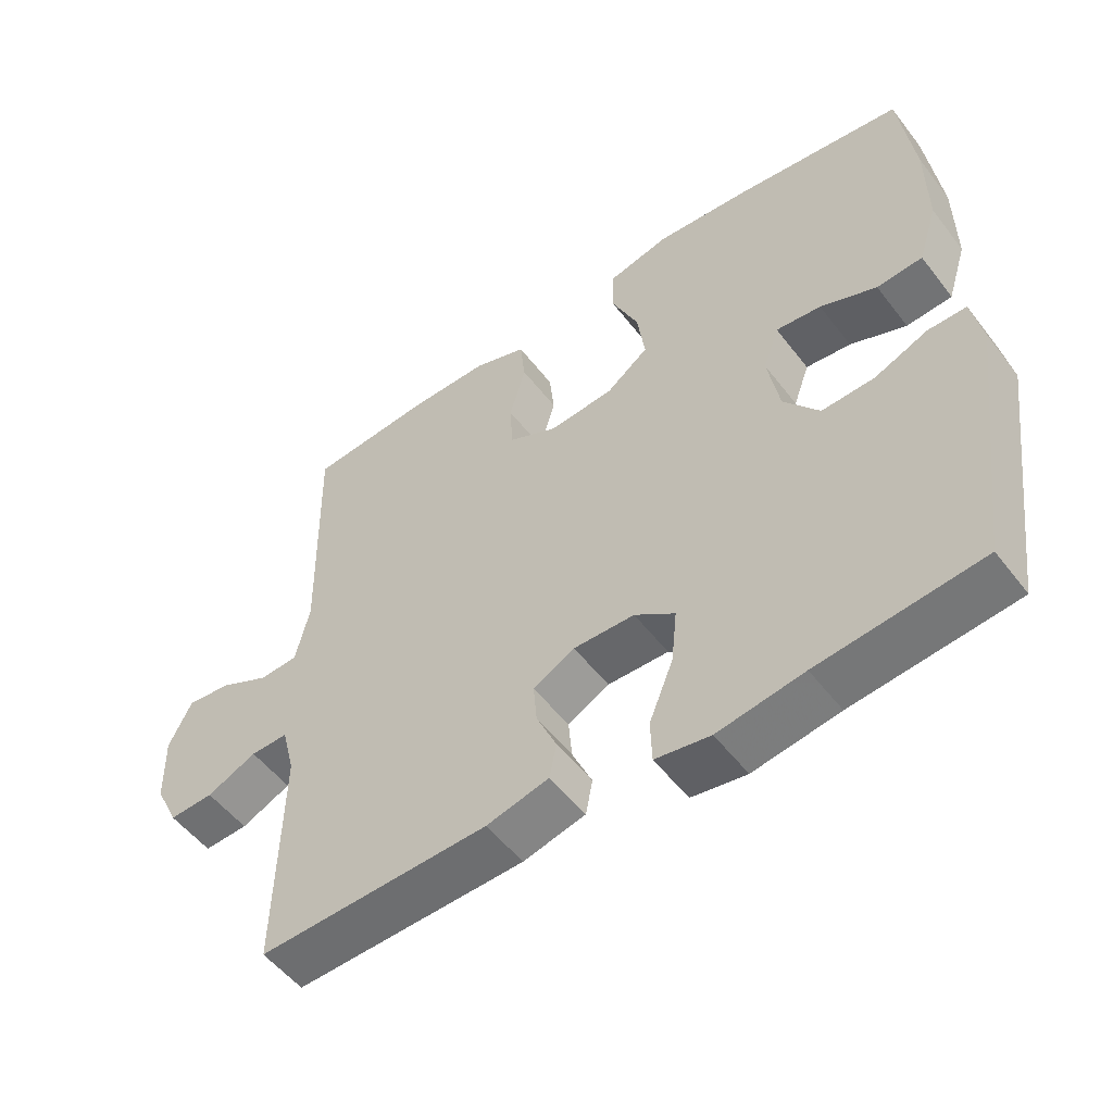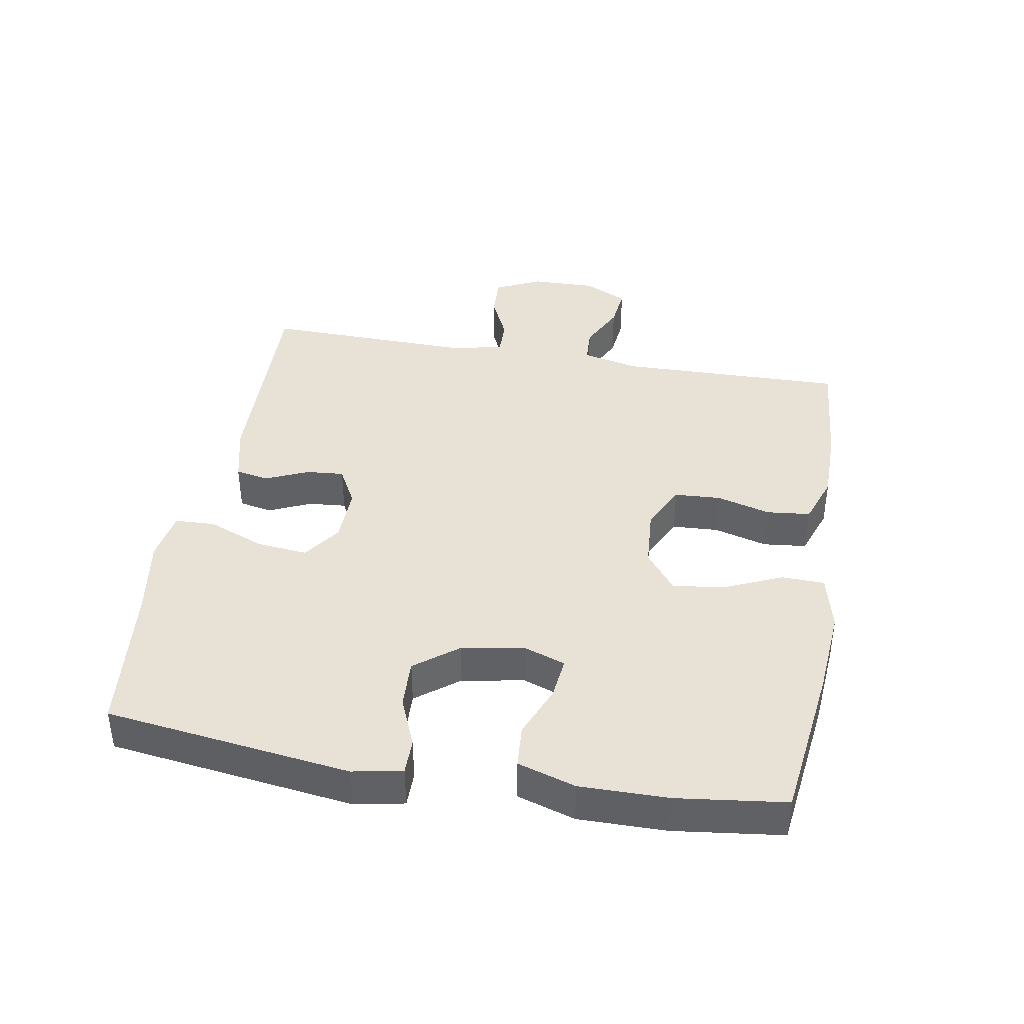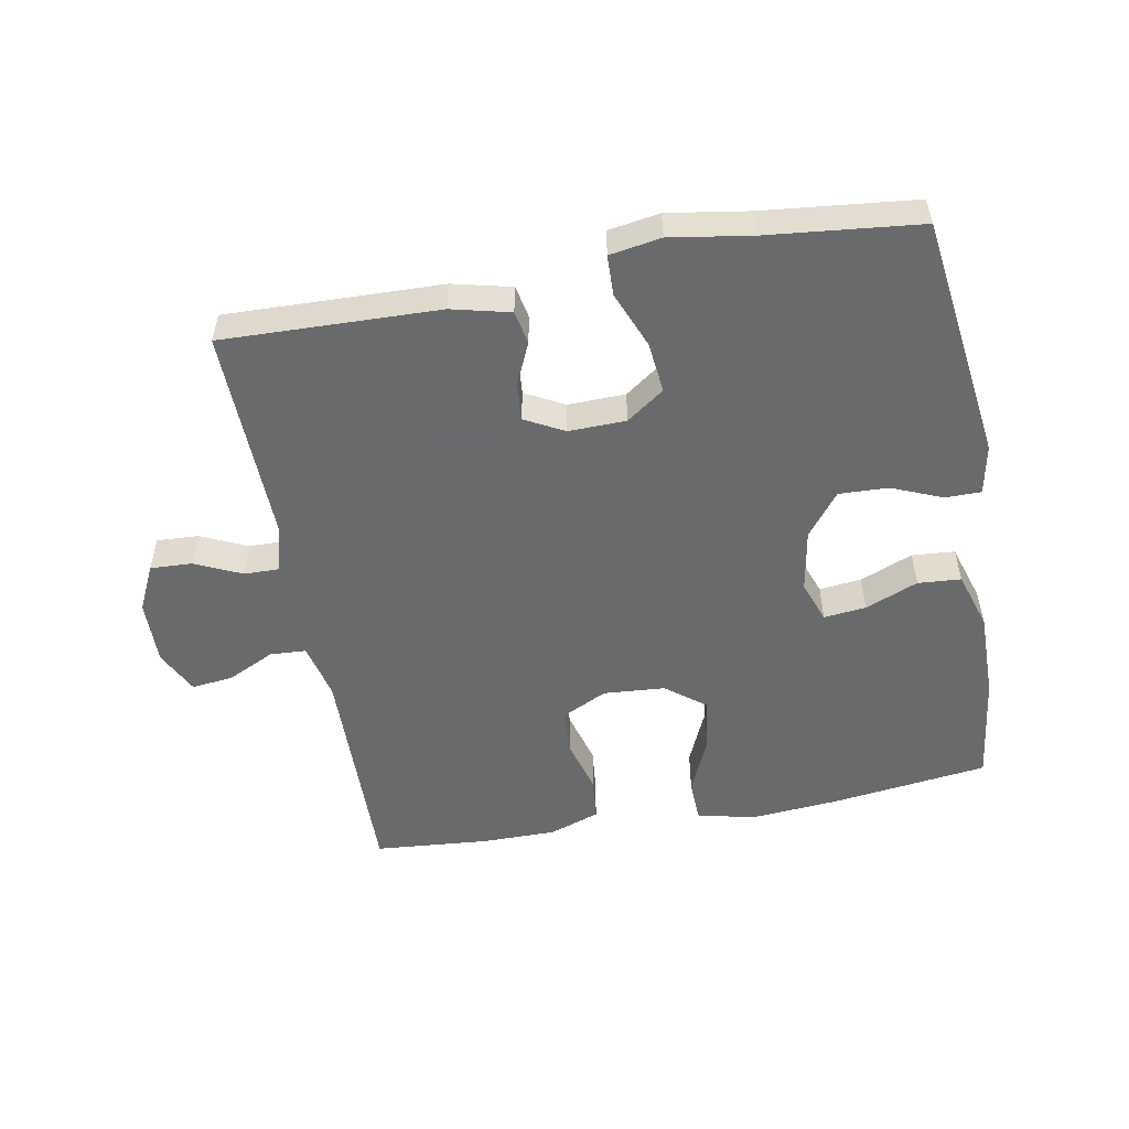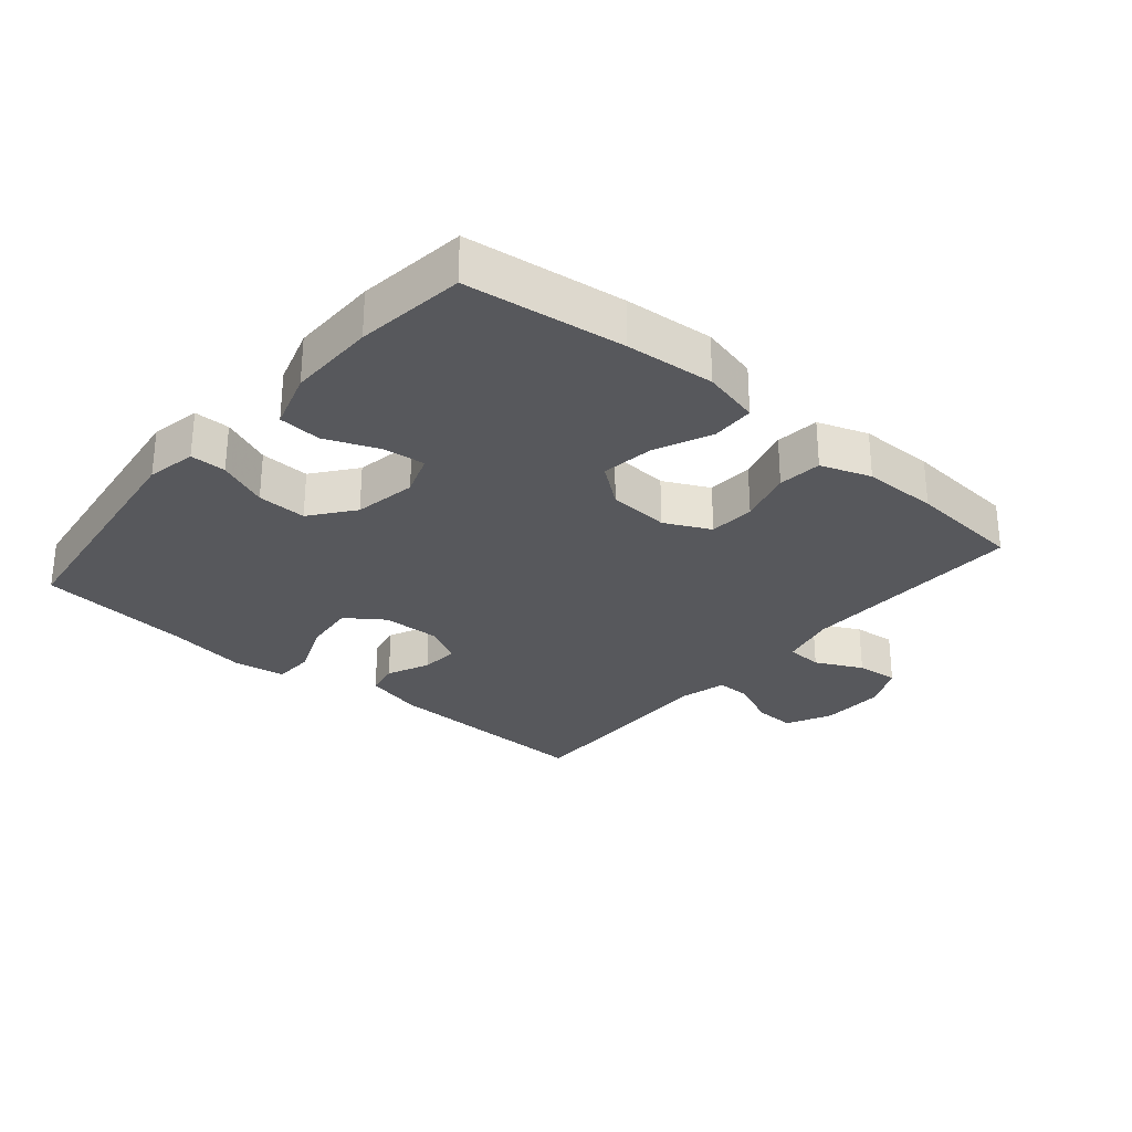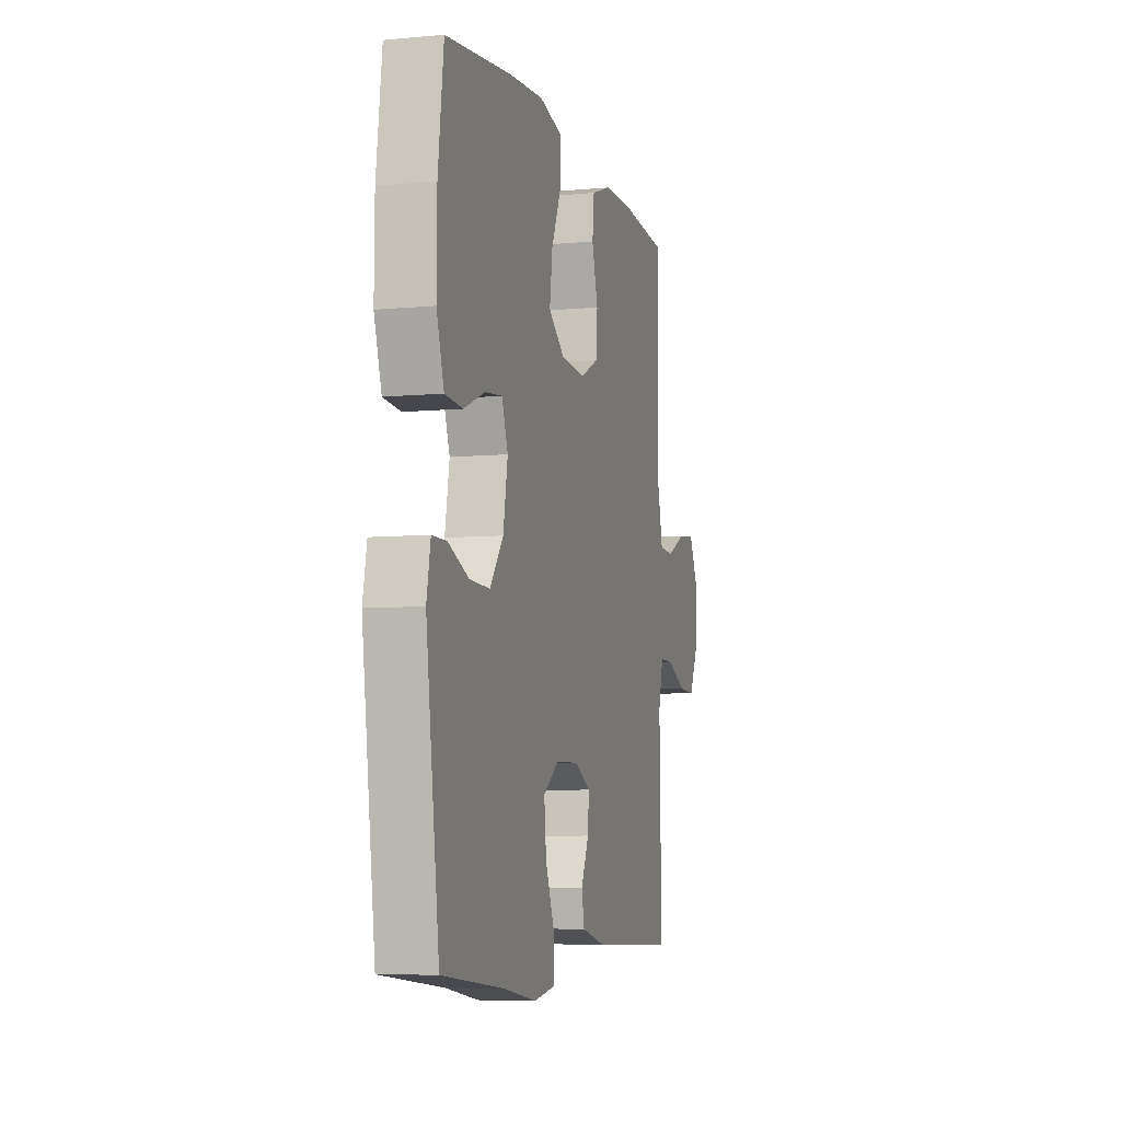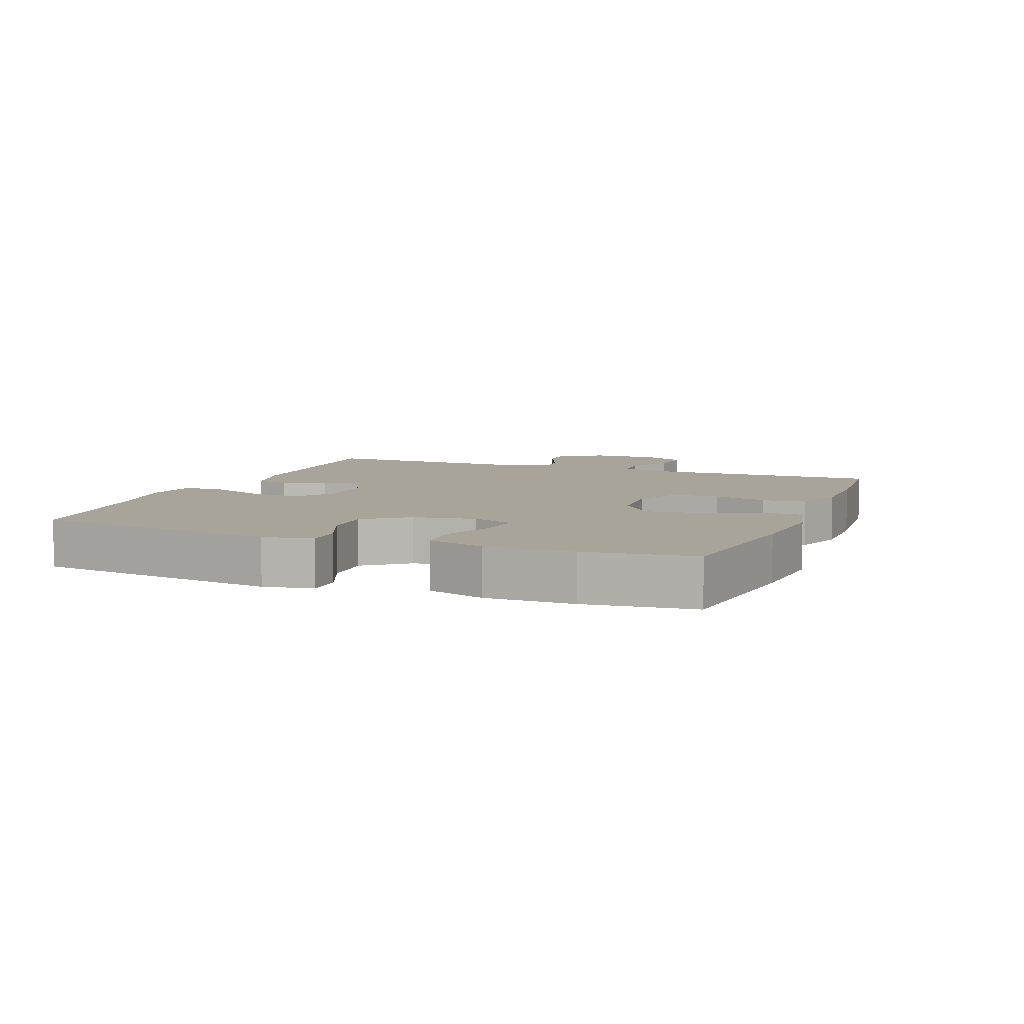
<metadata>
{"format":"obj","ext":"obj","renderer":"f3d","projection":"perspective","resolution":1024,"background":"white","views":[{"elev":-53.0,"azim":-143.4,"up":"+Z"},{"elev":40.2,"azim":-80.1,"up":"+Y"},{"elev":-52.9,"azim":-169.5,"up":"+Y"},{"elev":-28.8,"azim":-40.3,"up":"+Y"},{"elev":-6.7,"azim":-74.5,"up":"+Z"},{"elev":7.2,"azim":-68.5,"up":"+Y"}]}
</metadata>
<code>
v -0.5 0.07 0.5
v -0.257 0.07 0.531
v -0.121 0.07 0.542
v -0.033 0.07 0.521
v -0.031 0.07 0.455
v -0.07 0.07 0.367
v -0.081 0.07 0.287
v -0.02 0.07 0.24
v 0.074 0.07 0.233
v 0.144 0.07 0.267
v 0.148 0.07 0.338
v 0.125 0.07 0.421
v 0.132 0.07 0.488
v 0.209 0.07 0.515
v 0.324 0.07 0.515
v 0.5 0.07 0.5
v 0.493 0.07 0.151
v 0.513 0.07 0.064
v 0.569 0.07 0.061
v 0.641 0.07 0.096
v 0.705 0.07 0.103
v 0.738 0.07 0.036
v 0.736 0.07 -0.064
v 0.702 0.07 -0.134
v 0.638 0.07 -0.131
v 0.566 0.07 -0.098
v 0.512 0.07 -0.097
v 0.493 0.07 -0.171
v 0.5 0.07 -0.5
v 0.168 0.07 -0.49
v 0.078 0.07 -0.468
v 0.068 0.07 -0.417
v 0.097 0.07 -0.352
v 0.102 0.07 -0.294
v 0.042 0.07 -0.262
v -0.046 0.07 -0.264
v -0.104 0.07 -0.305
v -0.096 0.07 -0.383
v -0.061 0.07 -0.47
v -0.063 0.07 -0.532
v -0.142 0.07 -0.545
v -0.266 0.07 -0.525
v -0.5 0.07 -0.5
v -0.55 0.07 -0.123
v -0.535 0.07 -0.047
v -0.48 0.07 -0.047
v -0.403 0.07 -0.079
v -0.327 0.07 -0.082
v -0.276 0.07 -0.016
v -0.259 0.07 0.08
v -0.282 0.07 0.144
v -0.347 0.07 0.137
v -0.428 0.07 0.104
v -0.494 0.07 0.109
v -0.522 0.07 0.198
v -0.521 0.07 0.333
v -0.5 0 0.5
v -0.257 0 0.531
v -0.121 0 0.542
v -0.033 0 0.521
v -0.031 0 0.455
v -0.07 0 0.367
v -0.081 0 0.287
v -0.02 0 0.24
v 0.074 0 0.233
v 0.144 0 0.267
v 0.148 0 0.338
v 0.125 0 0.421
v 0.132 0 0.488
v 0.209 0 0.515
v 0.324 0 0.515
v 0.5 0 0.5
v 0.493 0 0.151
v 0.513 0 0.064
v 0.569 0 0.061
v 0.641 0 0.096
v 0.705 0 0.103
v 0.738 0 0.036
v 0.736 0 -0.064
v 0.702 0 -0.134
v 0.638 0 -0.131
v 0.566 0 -0.098
v 0.512 0 -0.097
v 0.493 0 -0.171
v 0.5 0 -0.5
v 0.168 0 -0.49
v 0.078 0 -0.468
v 0.068 0 -0.417
v 0.097 0 -0.352
v 0.102 0 -0.294
v 0.042 0 -0.262
v -0.046 0 -0.264
v -0.104 0 -0.305
v -0.096 0 -0.383
v -0.061 0 -0.47
v -0.063 0 -0.532
v -0.142 0 -0.545
v -0.266 0 -0.525
v -0.5 0 -0.5
v -0.55 0 -0.123
v -0.535 0 -0.047
v -0.48 0 -0.047
v -0.403 0 -0.079
v -0.327 0 -0.082
v -0.276 0 -0.016
v -0.259 0 0.08
v -0.282 0 0.144
v -0.347 0 0.137
v -0.428 0 0.104
v -0.494 0 0.109
v -0.522 0 0.198
v -0.521 0 0.333
f 52 53 54 55
f 51 52 55 56
f 44 45 46 47
f 42 43 44 47
f 42 47 48
f 41 42 48 49
f 38 39 40 41
f 37 38 41 49
f 30 31 32 33
f 28 29 30 33
f 27 28 33 34
f 23 24 25 26
f 23 26 27
f 22 23 27
f 19 20 21 22
f 18 19 22 27
f 17 18 27 34
f 11 12 13 14
f 10 11 14 15
f 3 4 5 6
f 3 6 7
f 2 3 7
f 51 56 1 2
f 50 51 2 7
f 36 37 49 50
f 35 36 50 7
f 34 35 7 8
f 17 34 8 9
f 10 15 16 17
f 9 10 17
f 111 110 109 108
f 112 111 108 107
f 103 102 101 100
f 103 100 99 98
f 104 103 98
f 105 104 98 97
f 97 96 95 94
f 105 97 94 93
f 89 88 87 86
f 89 86 85 84
f 90 89 84 83
f 82 81 80 79
f 83 82 79
f 83 79 78
f 78 77 76 75
f 83 78 75 74
f 90 83 74 73
f 70 69 68 67
f 71 70 67 66
f 62 61 60 59
f 63 62 59
f 63 59 58
f 58 57 112 107
f 63 58 107 106
f 106 105 93 92
f 63 106 92 91
f 64 63 91 90
f 65 64 90 73
f 73 72 71 66
f 73 66 65
f 1 57 58 2
f 2 58 59 3
f 3 59 60 4
f 4 60 61 5
f 5 61 62 6
f 6 62 63 7
f 7 63 64 8
f 8 64 65 9
f 9 65 66 10
f 10 66 67 11
f 11 67 68 12
f 12 68 69 13
f 13 69 70 14
f 14 70 71 15
f 15 71 72 16
f 16 72 73 17
f 17 73 74 18
f 18 74 75 19
f 19 75 76 20
f 20 76 77 21
f 21 77 78 22
f 22 78 79 23
f 23 79 80 24
f 24 80 81 25
f 25 81 82 26
f 26 82 83 27
f 27 83 84 28
f 28 84 85 29
f 29 85 86 30
f 30 86 87 31
f 31 87 88 32
f 32 88 89 33
f 33 89 90 34
f 34 90 91 35
f 35 91 92 36
f 36 92 93 37
f 37 93 94 38
f 38 94 95 39
f 39 95 96 40
f 40 96 97 41
f 41 97 98 42
f 42 98 99 43
f 43 99 100 44
f 44 100 101 45
f 45 101 102 46
f 46 102 103 47
f 47 103 104 48
f 48 104 105 49
f 49 105 106 50
f 50 106 107 51
f 51 107 108 52
f 52 108 109 53
f 53 109 110 54
f 54 110 111 55
f 55 111 112 56
f 56 112 57 1

</code>
